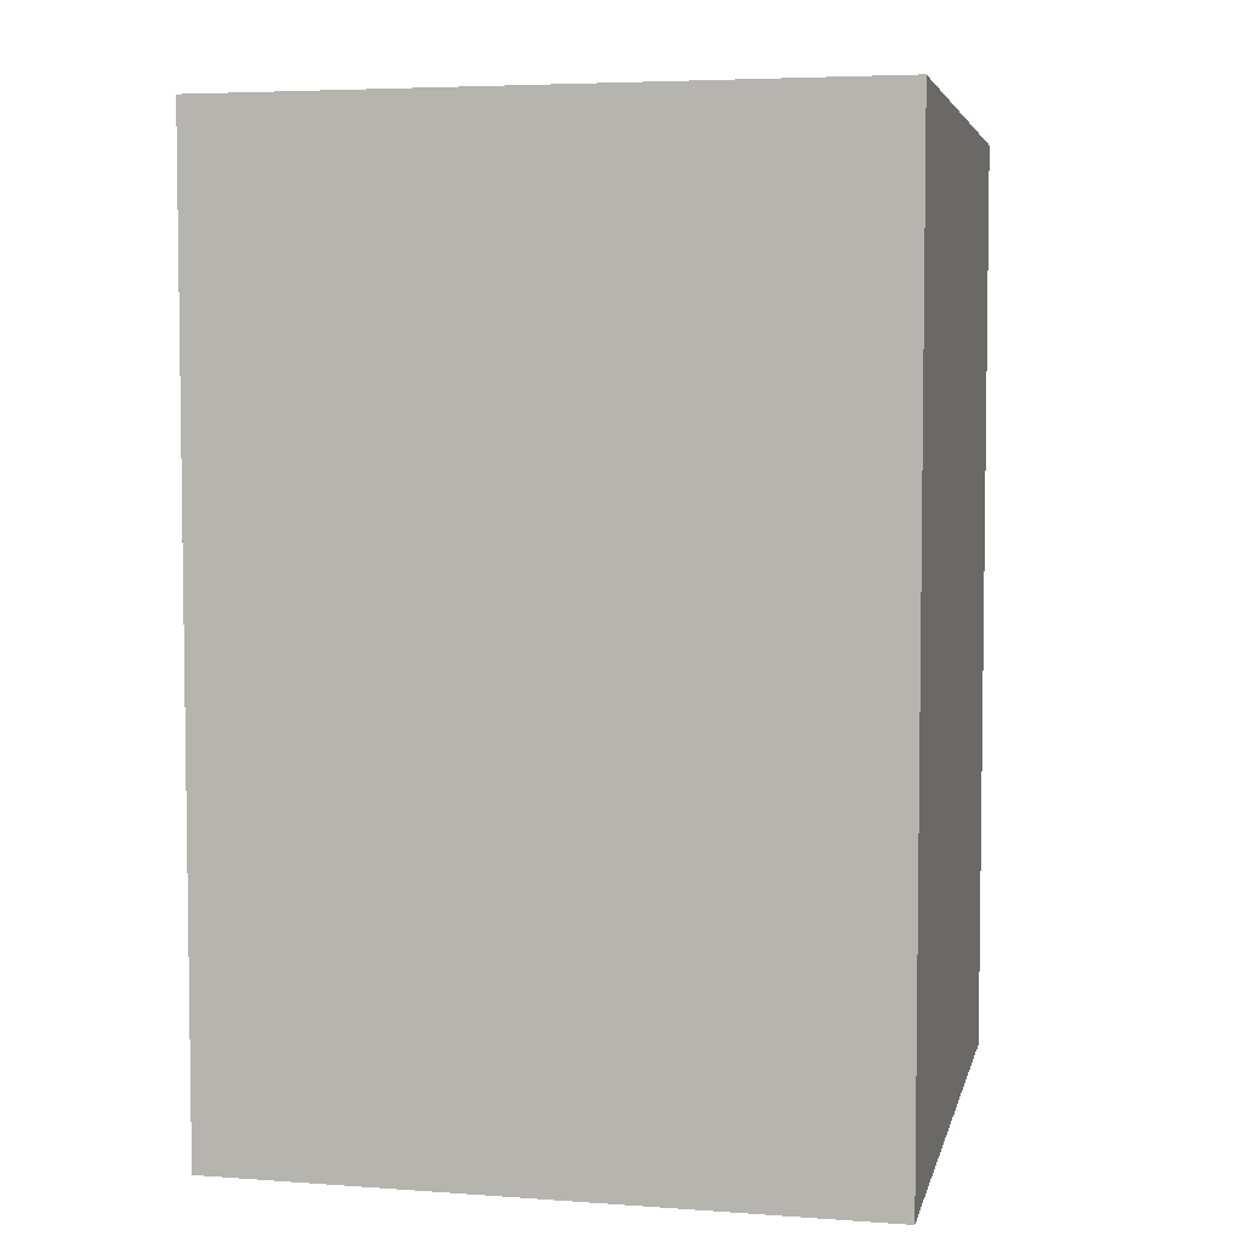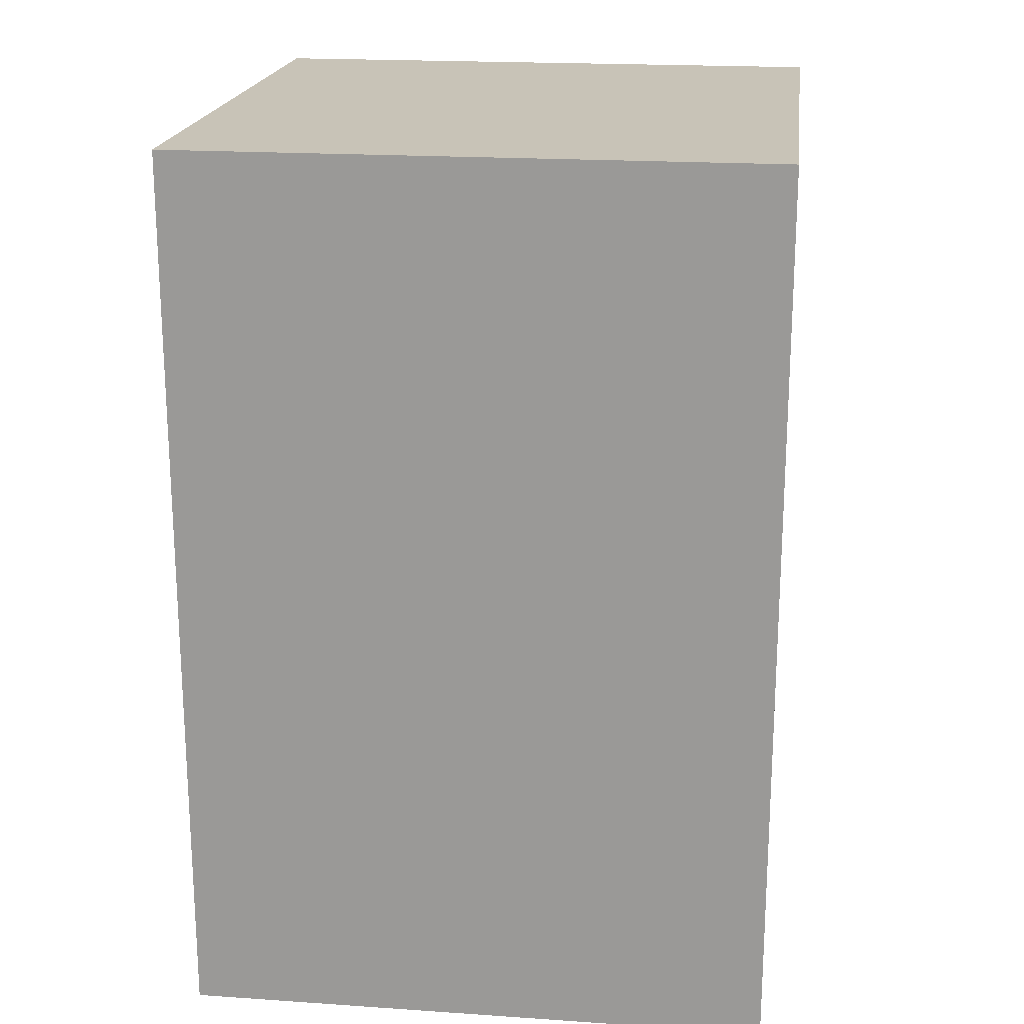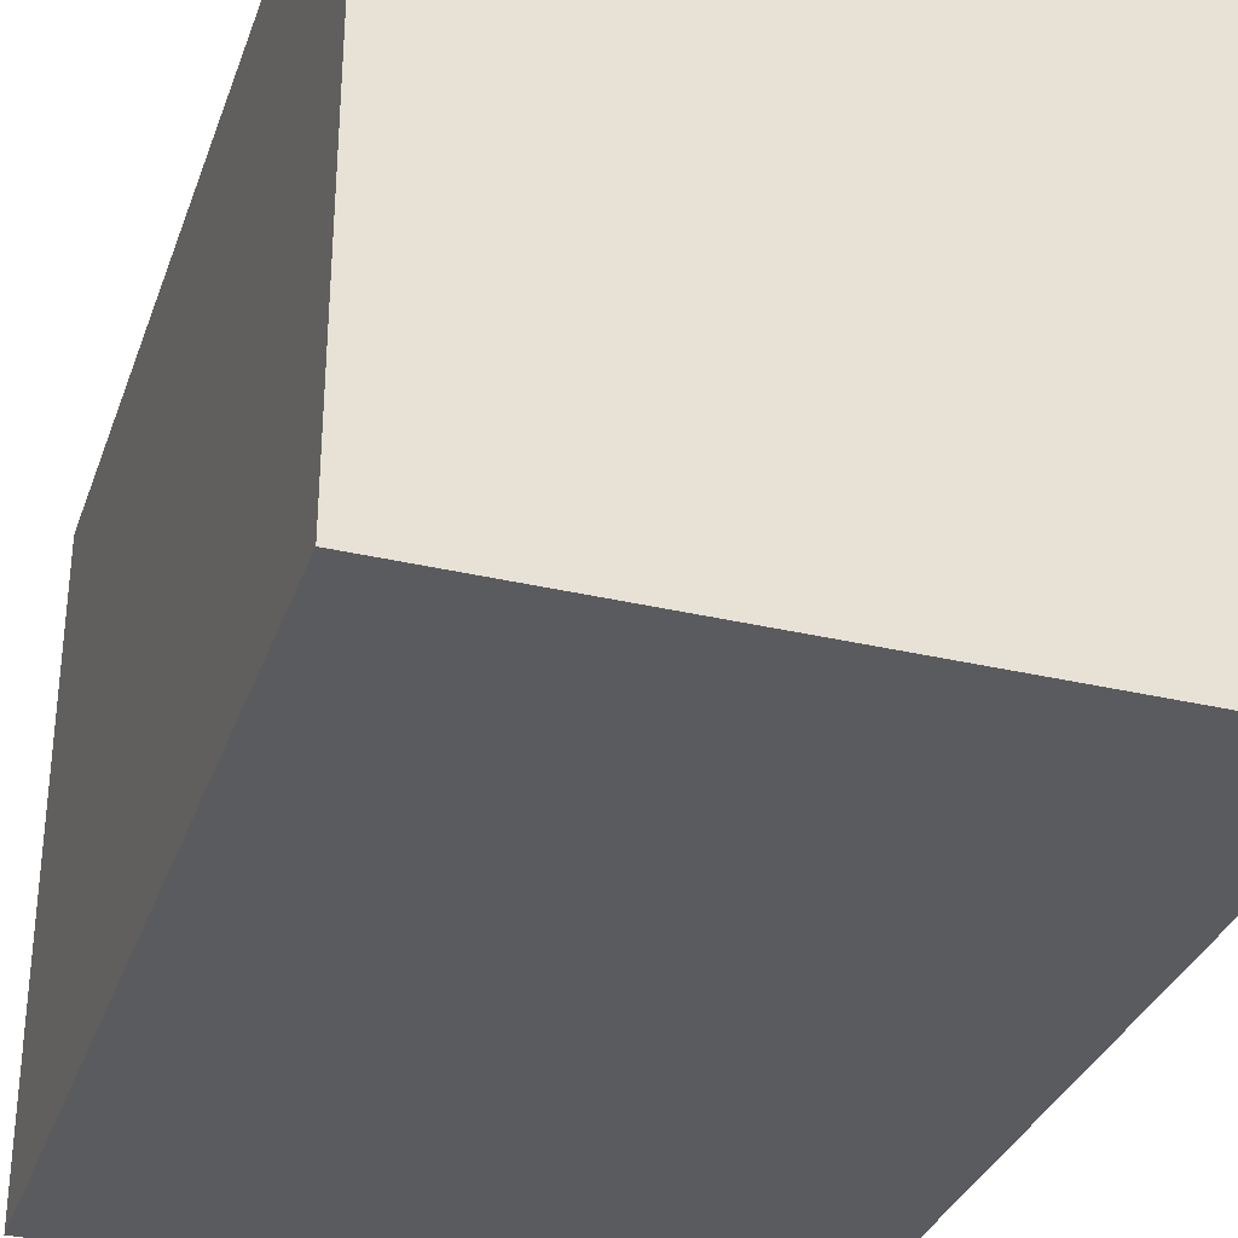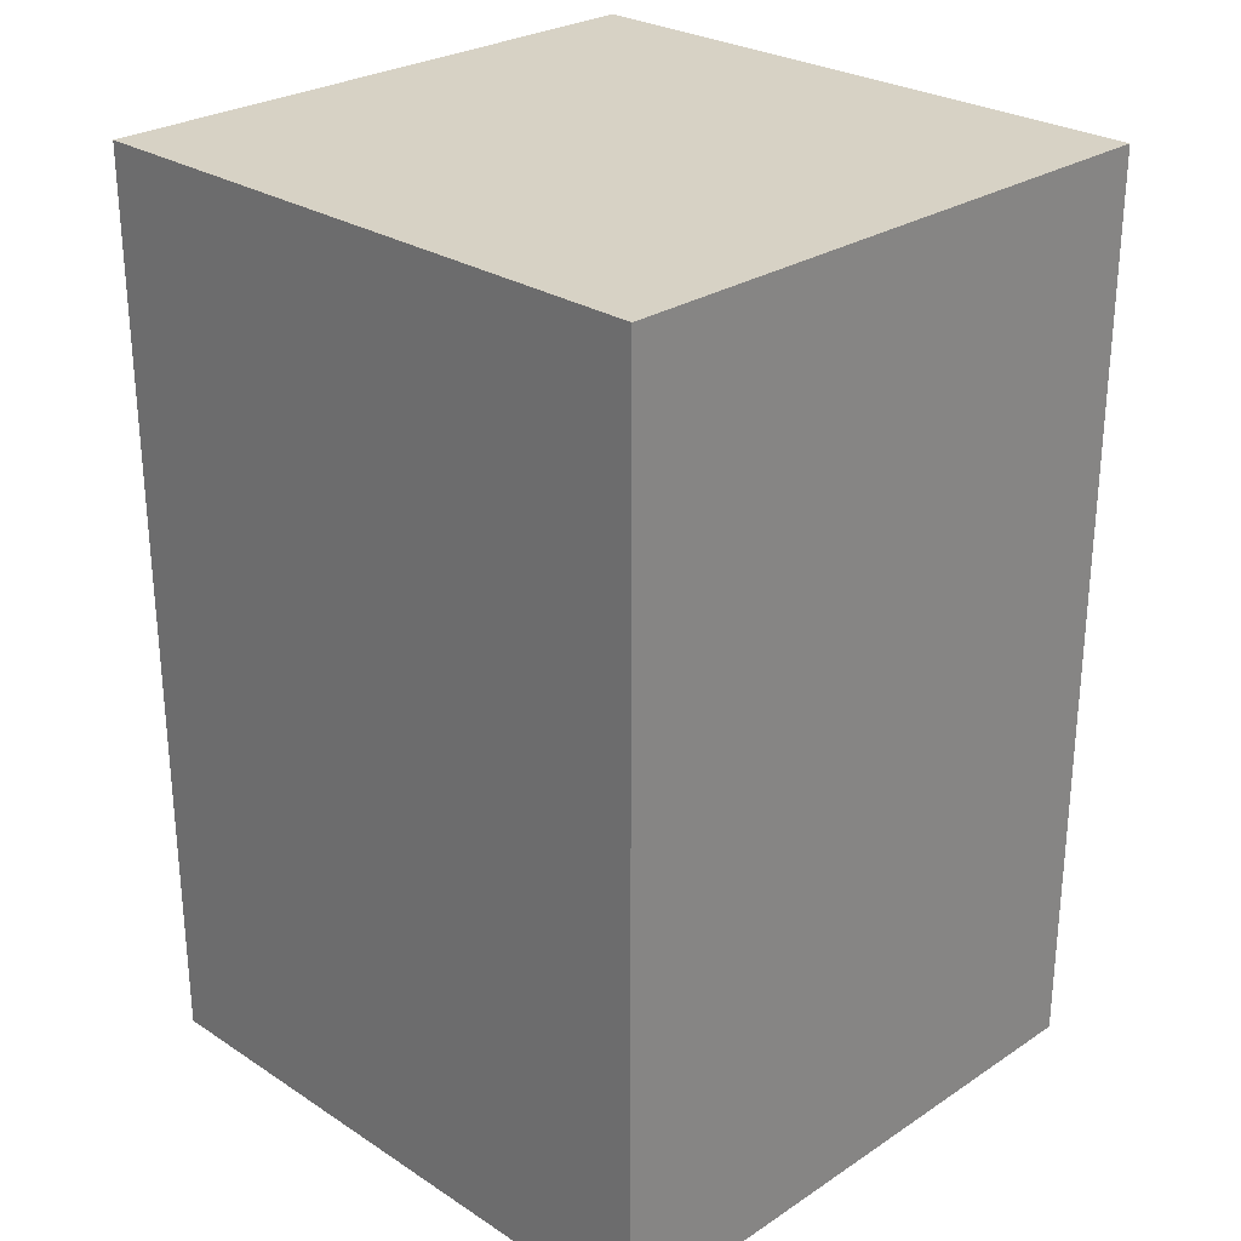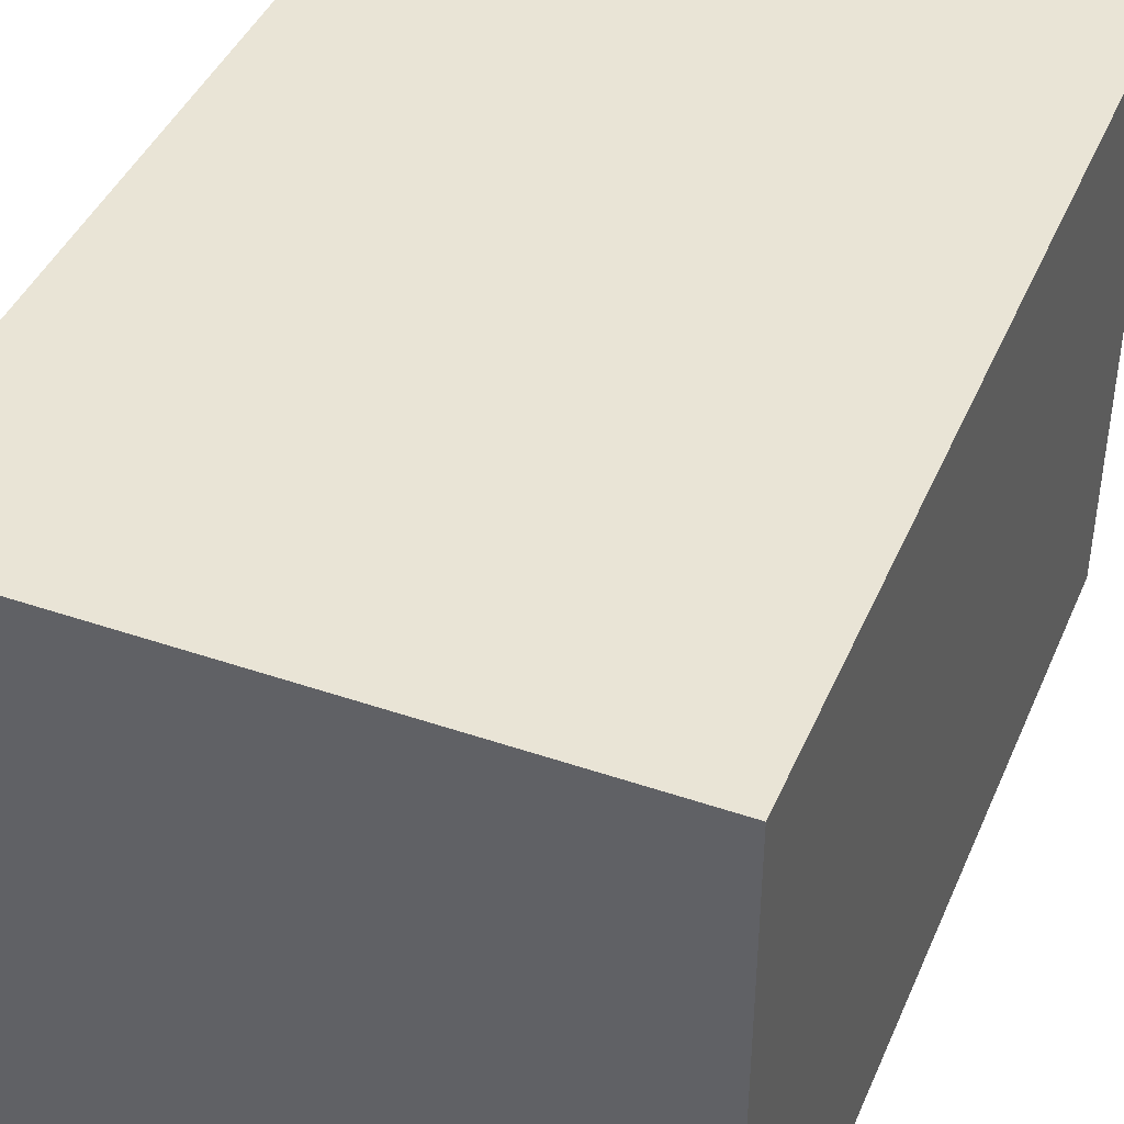
<metadata>
{"format":"obj","ext":"obj","renderer":"f3d","projection":"perspective","resolution":1024,"background":"white","views":[{"elev":5.0,"azim":-167.4,"up":"+Z"},{"elev":19.7,"azim":-82.8,"up":"+Z"},{"elev":-33.0,"azim":-18.0,"up":"+Y"},{"elev":27.2,"azim":-135.2,"up":"+Z"},{"elev":42.7,"azim":-157.8,"up":"+Y"}]}
</metadata>
<code>
v -2.529 -2.454 -3.731
v -2.529 -2.454 3.731
v 2.529 -2.454 -3.731
v 2.529 -2.454 3.731
v 2.529 -2.454 -3.731
v 2.529 -2.454 3.731
v 2.529 2.454 -3.731
v 2.529 2.454 3.731
v 2.529 2.454 -3.731
v 2.529 2.454 3.731
v -2.529 2.454 -3.731
v -2.529 2.454 3.731
v -2.529 2.454 -3.731
v -2.529 2.454 3.731
v -2.529 -2.454 -3.731
v -2.529 -2.454 3.731
v -2.529 -2.454 -3.731
v 2.529 -2.454 -3.731
v 2.529 2.454 -3.731
v -2.529 2.454 -3.731
v -2.529 -2.454 3.731
v 2.529 -2.454 3.731
v 2.529 2.454 3.731
v -2.529 2.454 3.731
v -2.529 -2.454 -3.731
v -2.529 -2.454 3.731
v 2.529 -2.454 -3.731
v 2.529 -2.454 3.731
v 2.529 -2.454 -3.731
v 2.529 -2.454 3.731
v 2.529 2.454 -3.731
v 2.529 2.454 3.731
v 2.529 2.454 -3.731
v 2.529 2.454 3.731
v -2.529 2.454 -3.731
v -2.529 2.454 3.731
v -2.529 2.454 -3.731
v -2.529 2.454 3.731
v -2.529 -2.454 -3.731
v -2.529 -2.454 3.731
v -2.529 -2.454 -3.731
v 2.529 -2.454 -3.731
v 2.529 2.454 -3.731
v -2.529 2.454 -3.731
v -2.529 -2.454 3.731
v 2.529 -2.454 3.731
v 2.529 2.454 3.731
v -2.529 2.454 3.731
v 0 -2.454 -3.731
v 2.529 -2.454 0
v 0 -2.454 0
v 2.529 0 -3.731
v 2.529 2.454 0
v 2.529 0 0
v 0 2.454 -3.731
v -2.529 2.454 0
v 0 2.454 0
v -2.529 0 -3.731
v -2.529 -2.454 0
v -2.529 0 0
v 0 -2.454 -3.731
v -2.529 0 -3.731
v 0 0 -3.731
v 0 2.454 -3.731
v 2.529 0 -3.731
v 0 0 3.731
v -2.529 0 3.731
v 0 -2.454 3.731
v 2.529 0 3.731
v 0 2.454 3.731
v 0 -2.454 3.731
v -2.529 -2.454 0
v 2.529 0 3.731
v 2.529 -2.454 0
v 0 2.454 3.731
v 2.529 2.454 0
v -2.529 0 3.731
v -2.529 2.454 0
v 0 -2.454 -3.731
v 2.529 -2.454 0
v 0 -2.454 0
v 2.529 0 -3.731
v 2.529 2.454 0
v 2.529 0 0
v 0 2.454 -3.731
v -2.529 2.454 0
v 0 2.454 0
v -2.529 0 -3.731
v -2.529 -2.454 0
v -2.529 0 0
v 0 -2.454 -3.731
v -2.529 0 -3.731
v 0 0 -3.731
v 0 2.454 -3.731
v 2.529 0 -3.731
v 0 0 3.731
v -2.529 0 3.731
v 0 -2.454 3.731
v 2.529 0 3.731
v 0 2.454 3.731
v 0 -2.454 3.731
v -2.529 -2.454 0
v 2.529 0 3.731
v 2.529 -2.454 0
v 0 2.454 3.731
v 2.529 2.454 0
v -2.529 0 3.731
v -2.529 2.454 0
v 1.265 -2.454 -1.866
v 1.265 -2.454 0
v 0 -2.454 -1.866
v 2.529 1.227 -1.866
v 2.529 1.227 0
v 2.529 0 -1.866
v -1.265 2.454 -1.866
v -1.265 2.454 0
v 0 2.454 -1.866
v -2.529 -1.227 -1.866
v -2.529 -1.227 0
v -2.529 0 -1.866
v -1.265 -1.227 -3.731
v -1.265 0 -3.731
v 0 -1.227 -3.731
v 1.265 1.227 -3.731
v 1.265 0 -3.731
v 0 1.227 -3.731
v -1.265 0 3.731
v -1.265 -1.227 3.731
v 0 -1.227 3.731
v 1.265 0 3.731
v 1.265 1.227 3.731
v 0 1.227 3.731
v 0 -2.454 1.866
v -1.265 -2.454 1.866
v -1.265 -2.454 0
v 2.529 0 1.866
v 2.529 -1.227 1.866
v 2.529 -1.227 0
v 0 2.454 1.866
v 1.265 2.454 1.866
v 1.265 2.454 0
v -2.529 0 1.866
v -2.529 1.227 1.866
v -2.529 1.227 0
v 1.265 -2.454 -1.866
v 1.265 -2.454 0
v 0 -2.454 -1.866
v 2.529 1.227 -1.866
v 2.529 1.227 0
v 2.529 0 -1.866
v -1.265 2.454 -1.866
v -1.265 2.454 0
v 0 2.454 -1.866
v -2.529 -1.227 -1.866
v -2.529 -1.227 0
v -2.529 0 -1.866
v -1.265 -1.227 -3.731
v -1.265 0 -3.731
v 0 -1.227 -3.731
v 1.265 1.227 -3.731
v 1.265 0 -3.731
v 0 1.227 -3.731
v -1.265 0 3.731
v -1.265 -1.227 3.731
v 0 -1.227 3.731
v 1.265 0 3.731
v 1.265 1.227 3.731
v 0 1.227 3.731
v 0 -2.454 1.866
v -1.265 -2.454 1.866
v -1.265 -2.454 0
v 2.529 0 1.866
v 2.529 -1.227 1.866
v 2.529 -1.227 0
v 0 2.454 1.866
v 1.265 2.454 1.866
v 1.265 2.454 0
v -2.529 0 1.866
v -2.529 1.227 1.866
v -2.529 1.227 0
v -1.265 -2.454 -3.731
v -1.265 -2.454 -1.866
v 1.265 -2.454 -3.731
v 2.529 -2.454 -1.866
v 2.529 -2.454 1.866
v 1.265 -2.454 1.866
v 2.529 -1.227 -3.731
v 2.529 -1.227 -1.866
v 2.529 1.227 -3.731
v 2.529 2.454 -1.866
v 2.529 2.454 1.866
v 2.529 1.227 1.866
v 1.265 2.454 -3.731
v 1.265 2.454 -1.866
v -1.265 2.454 -3.731
v -2.529 2.454 -1.866
v -2.529 2.454 1.866
v -1.265 2.454 1.866
v -2.529 1.227 -3.731
v -2.529 1.227 -1.866
v -2.529 -1.227 -3.731
v -2.529 -2.454 -1.866
v -2.529 -2.454 1.866
v -2.529 -1.227 1.866
v 1.265 -2.454 -3.731
v 1.265 -1.227 -3.731
v -1.265 -2.454 -3.731
v -2.529 -1.227 -3.731
v -2.529 1.227 -3.731
v -1.265 1.227 -3.731
v -1.265 2.454 -3.731
v 1.265 2.454 -3.731
v 2.529 1.227 -3.731
v 2.529 -1.227 -3.731
v 1.265 -1.227 3.731
v 1.265 -2.454 3.731
v -1.265 1.227 3.731
v -2.529 1.227 3.731
v -2.529 -1.227 3.731
v -1.265 -2.454 3.731
v -1.265 2.454 3.731
v 2.529 -1.227 3.731
v 2.529 1.227 3.731
v 1.265 2.454 3.731
v -2.529 -2.454 -1.866
v 1.265 -2.454 3.731
v -1.265 -2.454 3.731
v -2.529 -2.454 1.866
v 2.529 -2.454 -1.866
v 2.529 1.227 3.731
v 2.529 -1.227 3.731
v 2.529 -2.454 1.866
v 2.529 2.454 -1.866
v -1.265 2.454 3.731
v 1.265 2.454 3.731
v 2.529 2.454 1.866
v -2.529 2.454 -1.866
v -2.529 -1.227 3.731
v -2.529 1.227 3.731
v -2.529 2.454 1.866
v -1.265 -2.454 -3.731
v -1.265 -2.454 -1.866
v 1.265 -2.454 -3.731
v 2.529 -2.454 -1.866
v 2.529 -2.454 1.866
v 1.265 -2.454 1.866
v 2.529 -1.227 -3.731
v 2.529 -1.227 -1.866
v 2.529 1.227 -3.731
v 2.529 2.454 -1.866
v 2.529 2.454 1.866
v 2.529 1.227 1.866
v 1.265 2.454 -3.731
v 1.265 2.454 -1.866
v -1.265 2.454 -3.731
v -2.529 2.454 -1.866
v -2.529 2.454 1.866
v -1.265 2.454 1.866
v -2.529 1.227 -3.731
v -2.529 1.227 -1.866
v -2.529 -1.227 -3.731
v -2.529 -2.454 -1.866
v -2.529 -2.454 1.866
v -2.529 -1.227 1.866
v 1.265 -2.454 -3.731
v 1.265 -1.227 -3.731
v -1.265 -2.454 -3.731
v -2.529 -1.227 -3.731
v -2.529 1.227 -3.731
v -1.265 1.227 -3.731
v -1.265 2.454 -3.731
v 1.265 2.454 -3.731
v 2.529 1.227 -3.731
v 2.529 -1.227 -3.731
v 1.265 -1.227 3.731
v 1.265 -2.454 3.731
v -1.265 1.227 3.731
v -2.529 1.227 3.731
v -2.529 -1.227 3.731
v -1.265 -2.454 3.731
v -1.265 2.454 3.731
v 2.529 -1.227 3.731
v 2.529 1.227 3.731
v 1.265 2.454 3.731
v -2.529 -2.454 -1.866
v 1.265 -2.454 3.731
v -1.265 -2.454 3.731
v -2.529 -2.454 1.866
v 2.529 -2.454 -1.866
v 2.529 1.227 3.731
v 2.529 -1.227 3.731
v 2.529 -2.454 1.866
v 2.529 2.454 -1.866
v -1.265 2.454 3.731
v 1.265 2.454 3.731
v 2.529 2.454 1.866
v -2.529 2.454 -1.866
v -2.529 -1.227 3.731
v -2.529 1.227 3.731
v -2.529 2.454 1.866
f 109 110 111
f 112 113 114
f 115 116 117
f 118 119 120
f 121 122 123
f 124 125 126
f 127 128 129
f 130 131 132
f 133 134 135
f 136 137 138
f 139 140 141
f 142 143 144
f 145 146 147
f 148 149 150
f 151 152 153
f 154 155 156
f 157 158 159
f 160 161 162
f 163 164 165
f 166 167 168
f 169 170 171
f 172 173 174
f 175 176 177
f 178 179 180
f 181 111 182
f 183 184 109
f 110 185 186
f 187 114 188
f 189 190 112
f 113 191 192
f 193 117 194
f 195 196 115
f 116 197 198
f 199 120 200
f 201 202 118
f 119 203 204
f 205 123 206
f 207 208 121
f 122 209 210
f 211 126 210
f 212 213 124
f 125 214 206
f 215 129 216
f 217 218 127
f 128 219 220
f 217 132 221
f 215 222 130
f 131 223 224
f 182 135 225
f 186 226 133
f 134 227 228
f 188 138 229
f 192 230 136
f 137 231 232
f 194 141 233
f 198 234 139
f 140 235 236
f 200 144 237
f 204 238 142
f 143 239 240
f 241 147 242
f 243 244 145
f 146 245 246
f 247 150 248
f 249 250 148
f 149 251 252
f 253 153 254
f 255 256 151
f 152 257 258
f 259 156 260
f 261 262 154
f 155 263 264
f 265 159 266
f 267 268 157
f 158 269 270
f 271 162 270
f 272 273 160
f 161 274 266
f 275 165 276
f 277 278 163
f 164 279 280
f 277 168 281
f 275 282 166
f 167 283 284
f 242 171 285
f 246 286 169
f 170 287 288
f 248 174 289
f 252 290 172
f 173 291 292
f 254 177 293
f 258 294 175
f 176 295 296
f 260 180 297
f 264 298 178
f 179 299 300
f 49 109 111
f 109 50 110
f 111 110 51
f 52 112 114
f 112 53 113
f 114 113 54
f 55 115 117
f 115 56 116
f 117 116 57
f 58 118 120
f 118 59 119
f 120 119 60
f 61 121 123
f 121 62 122
f 123 122 63
f 64 124 126
f 124 65 125
f 126 125 63
f 66 127 129
f 127 67 128
f 129 128 68
f 66 130 132
f 130 69 131
f 132 131 70
f 51 133 135
f 133 71 134
f 135 134 72
f 54 136 138
f 136 73 137
f 138 137 74
f 57 139 141
f 139 75 140
f 141 140 76
f 60 142 144
f 142 77 143
f 144 143 78
f 79 145 147
f 145 80 146
f 147 146 81
f 82 148 150
f 148 83 149
f 150 149 84
f 85 151 153
f 151 86 152
f 153 152 87
f 88 154 156
f 154 89 155
f 156 155 90
f 91 157 159
f 157 92 158
f 159 158 93
f 94 160 162
f 160 95 161
f 162 161 93
f 96 163 165
f 163 97 164
f 165 164 98
f 96 166 168
f 166 99 167
f 168 167 100
f 81 169 171
f 169 101 170
f 171 170 102
f 84 172 174
f 172 103 173
f 174 173 104
f 87 175 177
f 175 105 176
f 177 176 106
f 90 178 180
f 178 107 179
f 180 179 108
f 1 181 182
f 181 49 111
f 182 111 51
f 49 183 109
f 183 3 184
f 109 184 50
f 51 110 186
f 110 50 185
f 186 185 4
f 5 187 188
f 187 52 114
f 188 114 54
f 52 189 112
f 189 7 190
f 112 190 53
f 54 113 192
f 113 53 191
f 192 191 8
f 9 193 194
f 193 55 117
f 194 117 57
f 55 195 115
f 195 11 196
f 115 196 56
f 57 116 198
f 116 56 197
f 198 197 12
f 13 199 200
f 199 58 120
f 200 120 60
f 58 201 118
f 201 15 202
f 118 202 59
f 60 119 204
f 119 59 203
f 204 203 16
f 18 205 206
f 205 61 123
f 206 123 63
f 61 207 121
f 207 17 208
f 121 208 62
f 63 122 210
f 122 62 209
f 210 209 20
f 20 211 210
f 211 64 126
f 210 126 63
f 64 212 124
f 212 19 213
f 124 213 65
f 63 125 206
f 125 65 214
f 206 214 18
f 22 215 216
f 215 66 129
f 216 129 68
f 66 217 127
f 217 24 218
f 127 218 67
f 68 128 220
f 128 67 219
f 220 219 21
f 24 217 221
f 217 66 132
f 221 132 70
f 66 215 130
f 215 22 222
f 130 222 69
f 70 131 224
f 131 69 223
f 224 223 23
f 1 182 225
f 182 51 135
f 225 135 72
f 51 186 133
f 186 4 226
f 133 226 71
f 72 134 228
f 134 71 227
f 228 227 2
f 5 188 229
f 188 54 138
f 229 138 74
f 54 192 136
f 192 8 230
f 136 230 73
f 74 137 232
f 137 73 231
f 232 231 6
f 9 194 233
f 194 57 141
f 233 141 76
f 57 198 139
f 198 12 234
f 139 234 75
f 76 140 236
f 140 75 235
f 236 235 10
f 13 200 237
f 200 60 144
f 237 144 78
f 60 204 142
f 204 16 238
f 142 238 77
f 78 143 240
f 143 77 239
f 240 239 14
f 25 241 242
f 241 79 147
f 242 147 81
f 79 243 145
f 243 27 244
f 145 244 80
f 81 146 246
f 146 80 245
f 246 245 28
f 29 247 248
f 247 82 150
f 248 150 84
f 82 249 148
f 249 31 250
f 148 250 83
f 84 149 252
f 149 83 251
f 252 251 32
f 33 253 254
f 253 85 153
f 254 153 87
f 85 255 151
f 255 35 256
f 151 256 86
f 87 152 258
f 152 86 257
f 258 257 36
f 37 259 260
f 259 88 156
f 260 156 90
f 88 261 154
f 261 39 262
f 154 262 89
f 90 155 264
f 155 89 263
f 264 263 40
f 42 265 266
f 265 91 159
f 266 159 93
f 91 267 157
f 267 41 268
f 157 268 92
f 93 158 270
f 158 92 269
f 270 269 44
f 44 271 270
f 271 94 162
f 270 162 93
f 94 272 160
f 272 43 273
f 160 273 95
f 93 161 266
f 161 95 274
f 266 274 42
f 46 275 276
f 275 96 165
f 276 165 98
f 96 277 163
f 277 48 278
f 163 278 97
f 98 164 280
f 164 97 279
f 280 279 45
f 48 277 281
f 277 96 168
f 281 168 100
f 96 275 166
f 275 46 282
f 166 282 99
f 100 167 284
f 167 99 283
f 284 283 47
f 25 242 285
f 242 81 171
f 285 171 102
f 81 246 169
f 246 28 286
f 169 286 101
f 102 170 288
f 170 101 287
f 288 287 26
f 29 248 289
f 248 84 174
f 289 174 104
f 84 252 172
f 252 32 290
f 172 290 103
f 104 173 292
f 173 103 291
f 292 291 30
f 33 254 293
f 254 87 177
f 293 177 106
f 87 258 175
f 258 36 294
f 175 294 105
f 106 176 296
f 176 105 295
f 296 295 34
f 37 260 297
f 260 90 180
f 297 180 108
f 90 264 178
f 264 40 298
f 178 298 107
f 108 179 300
f 179 107 299
f 300 299 38

</code>
